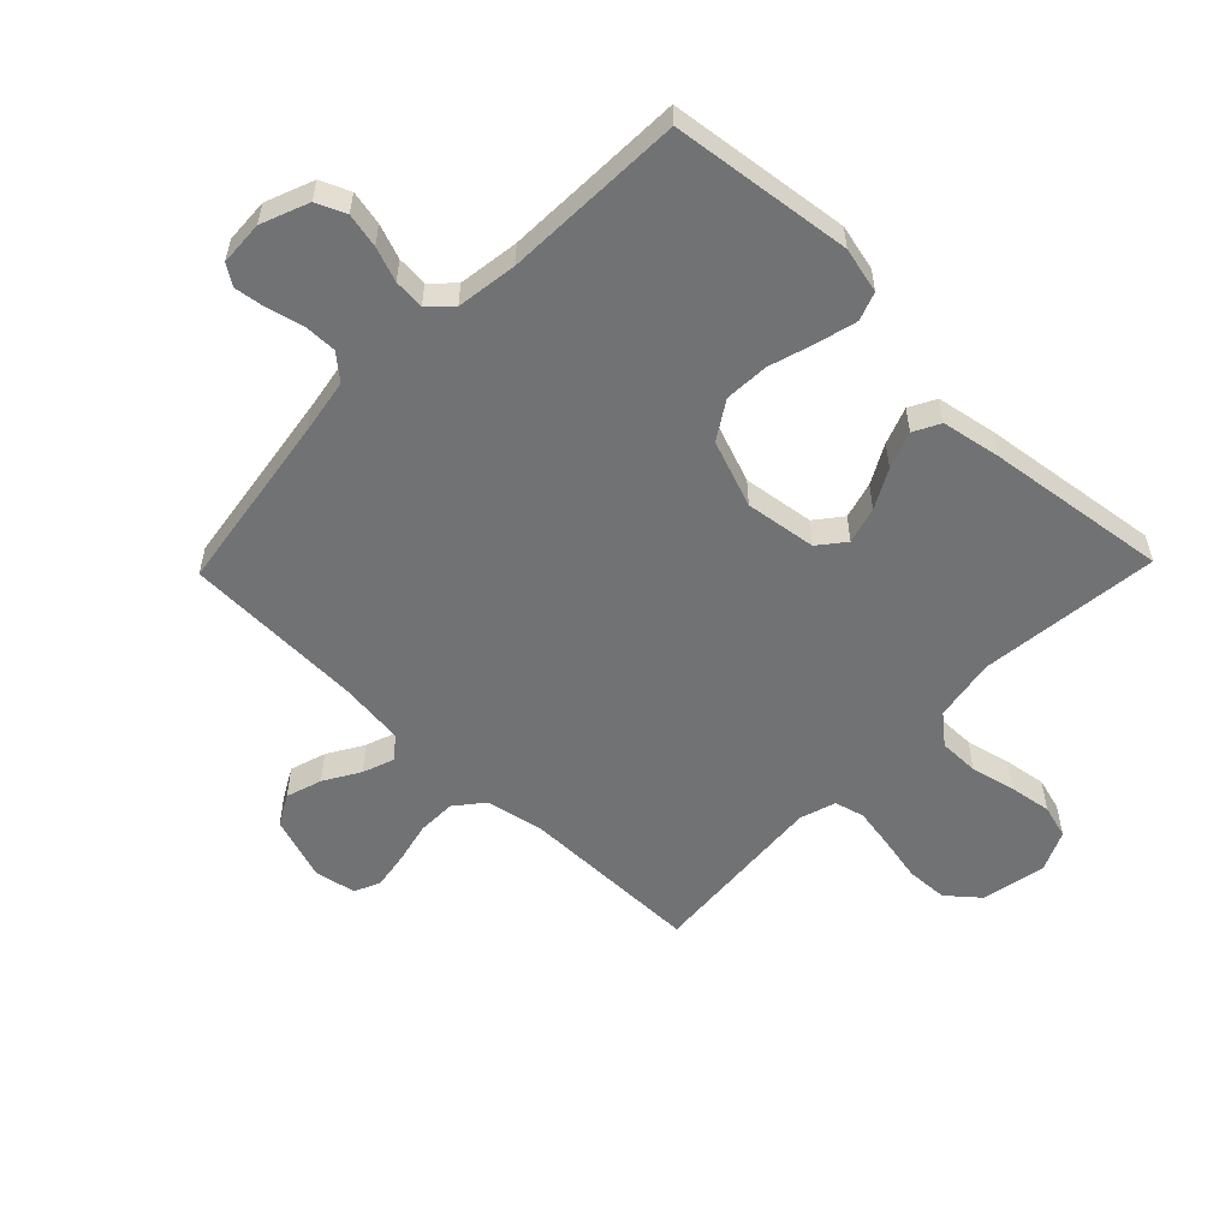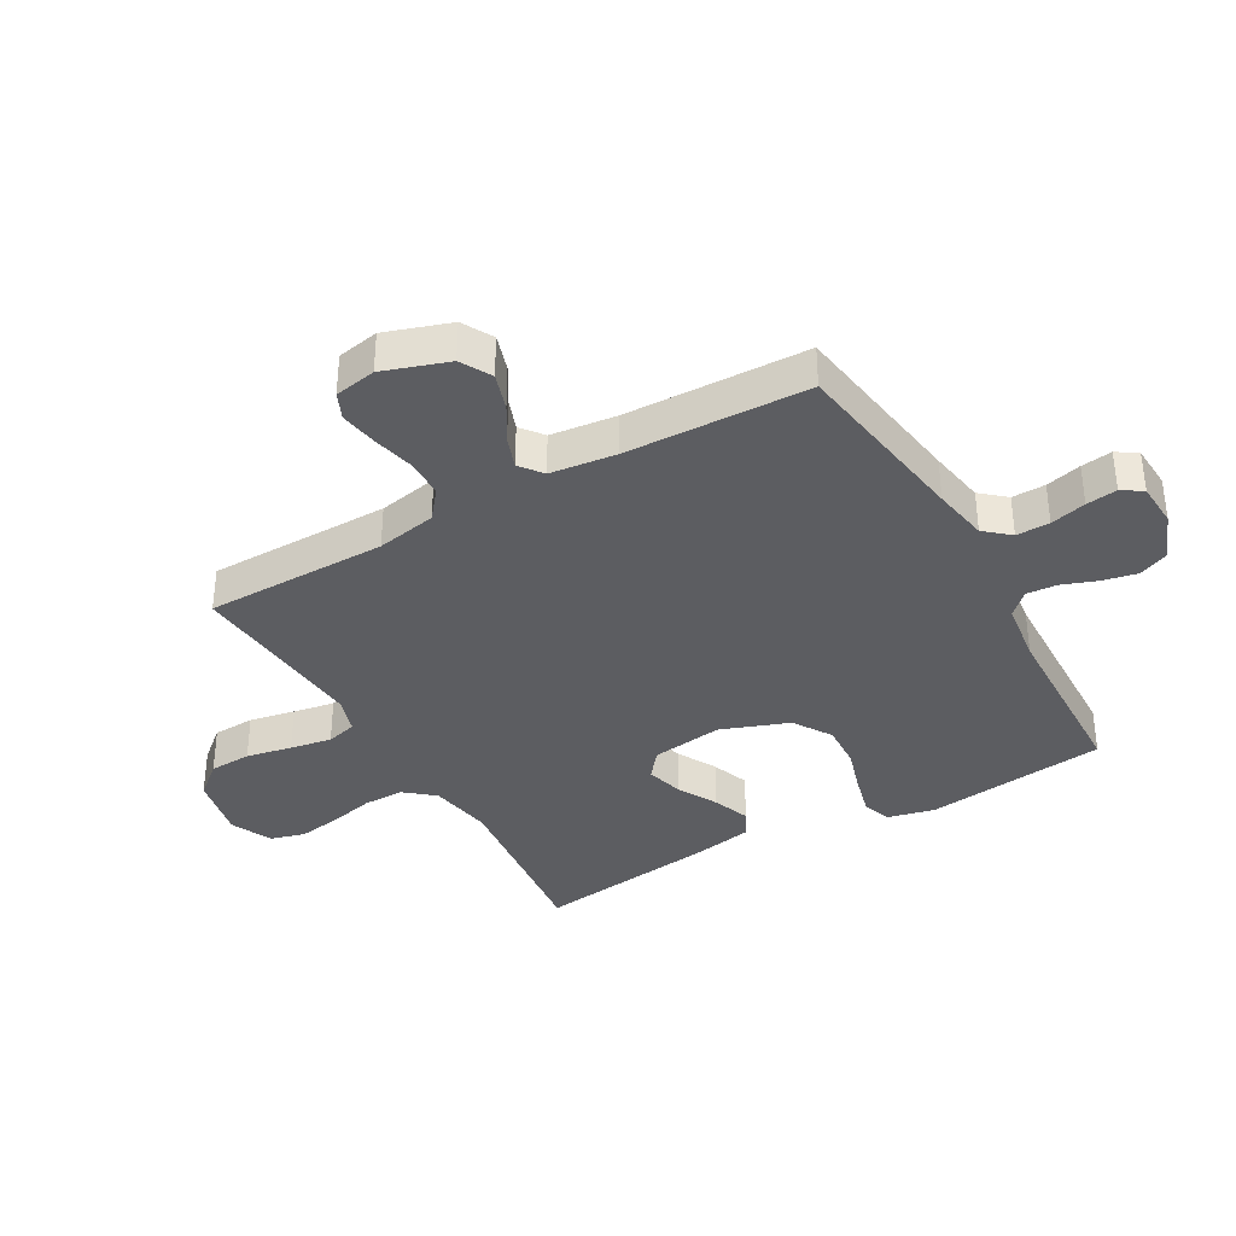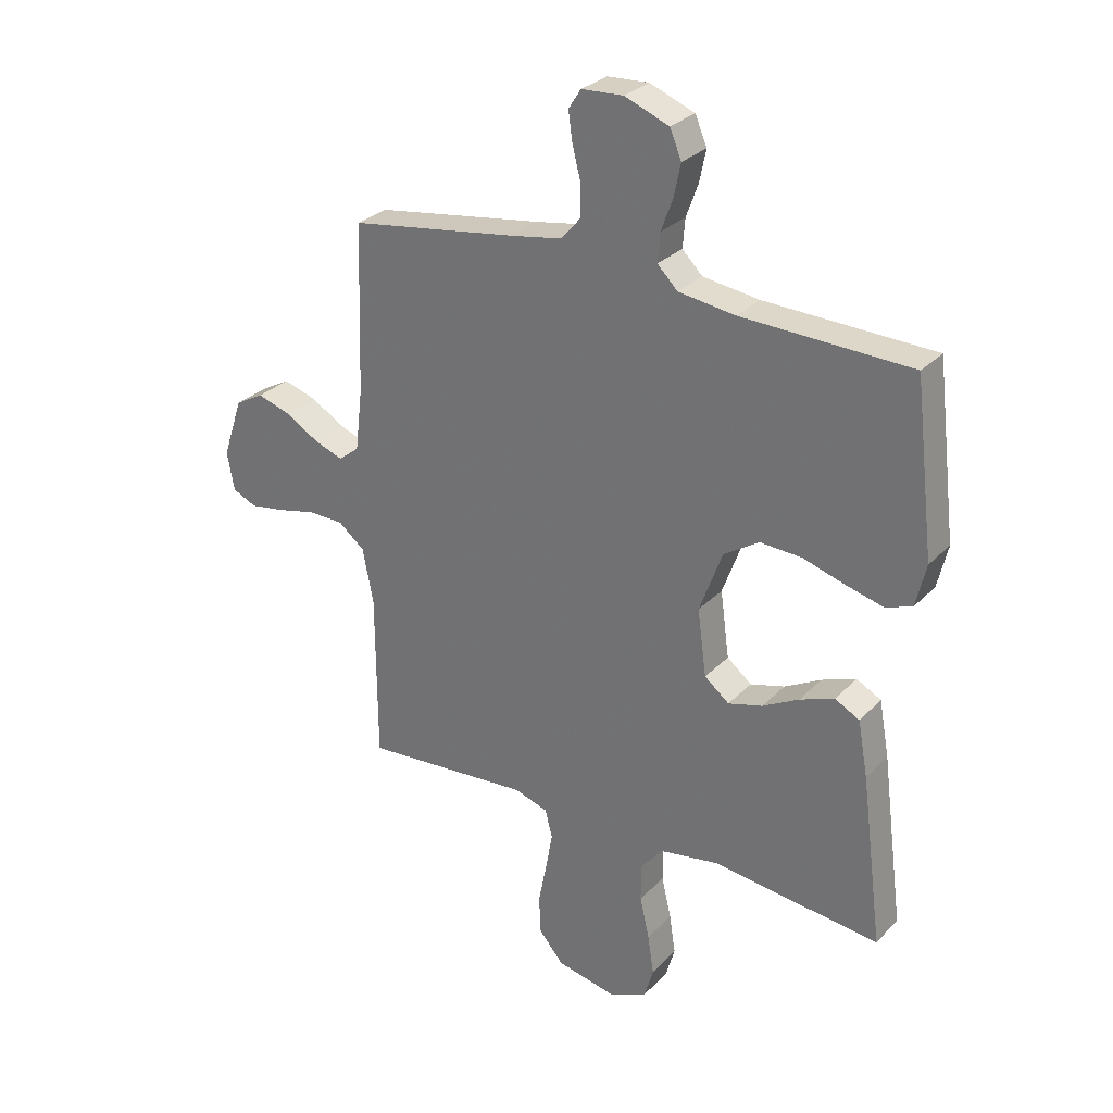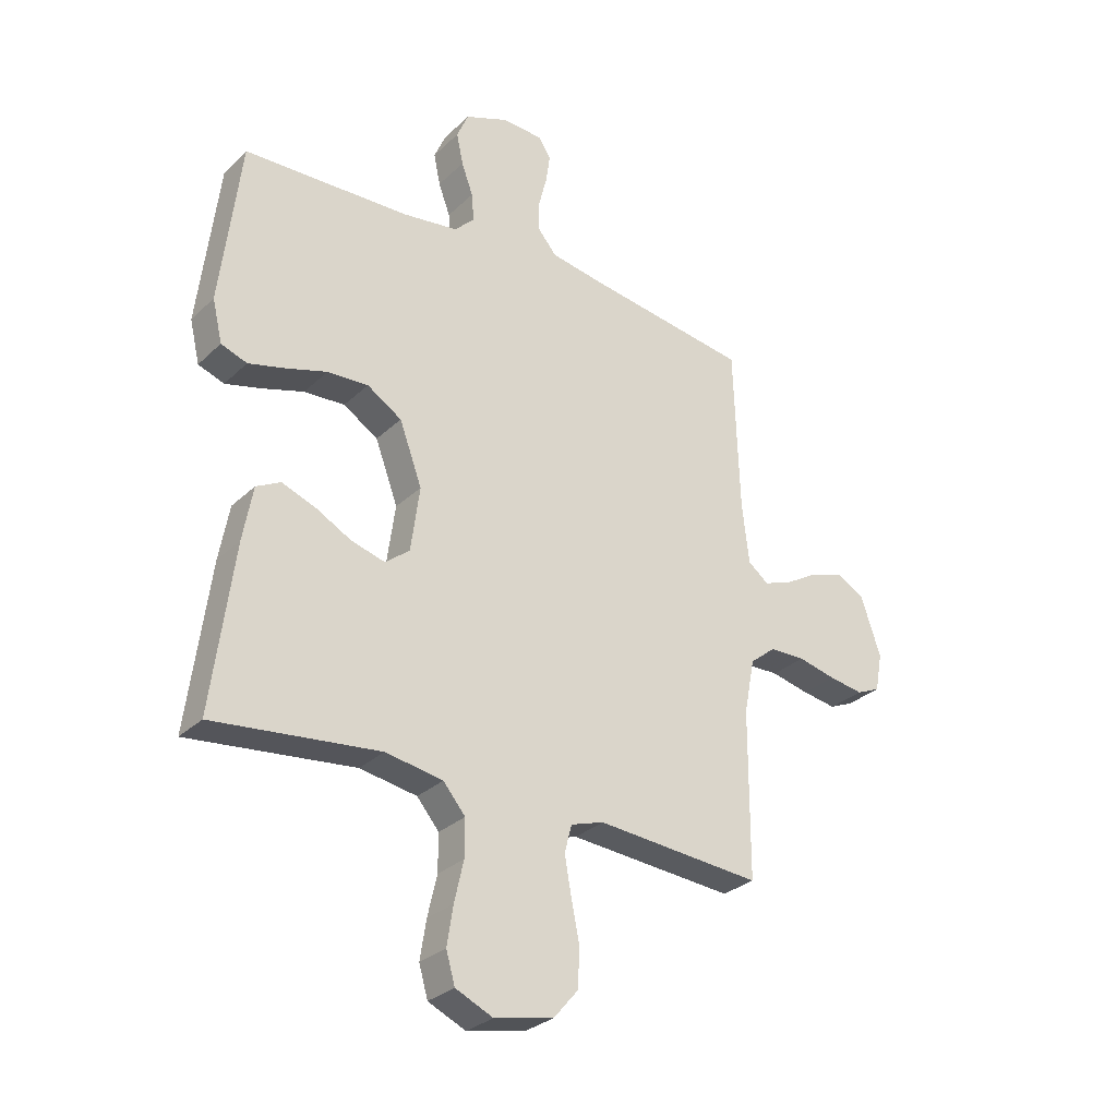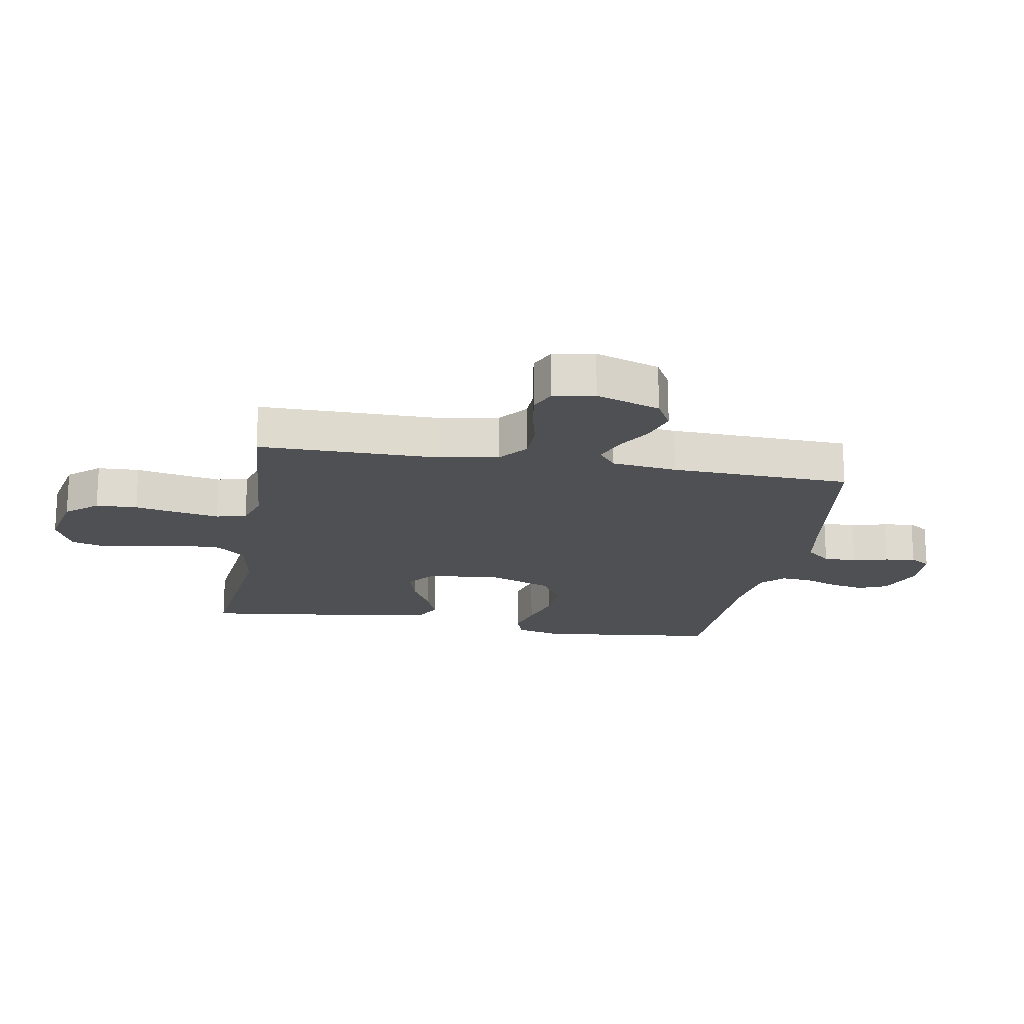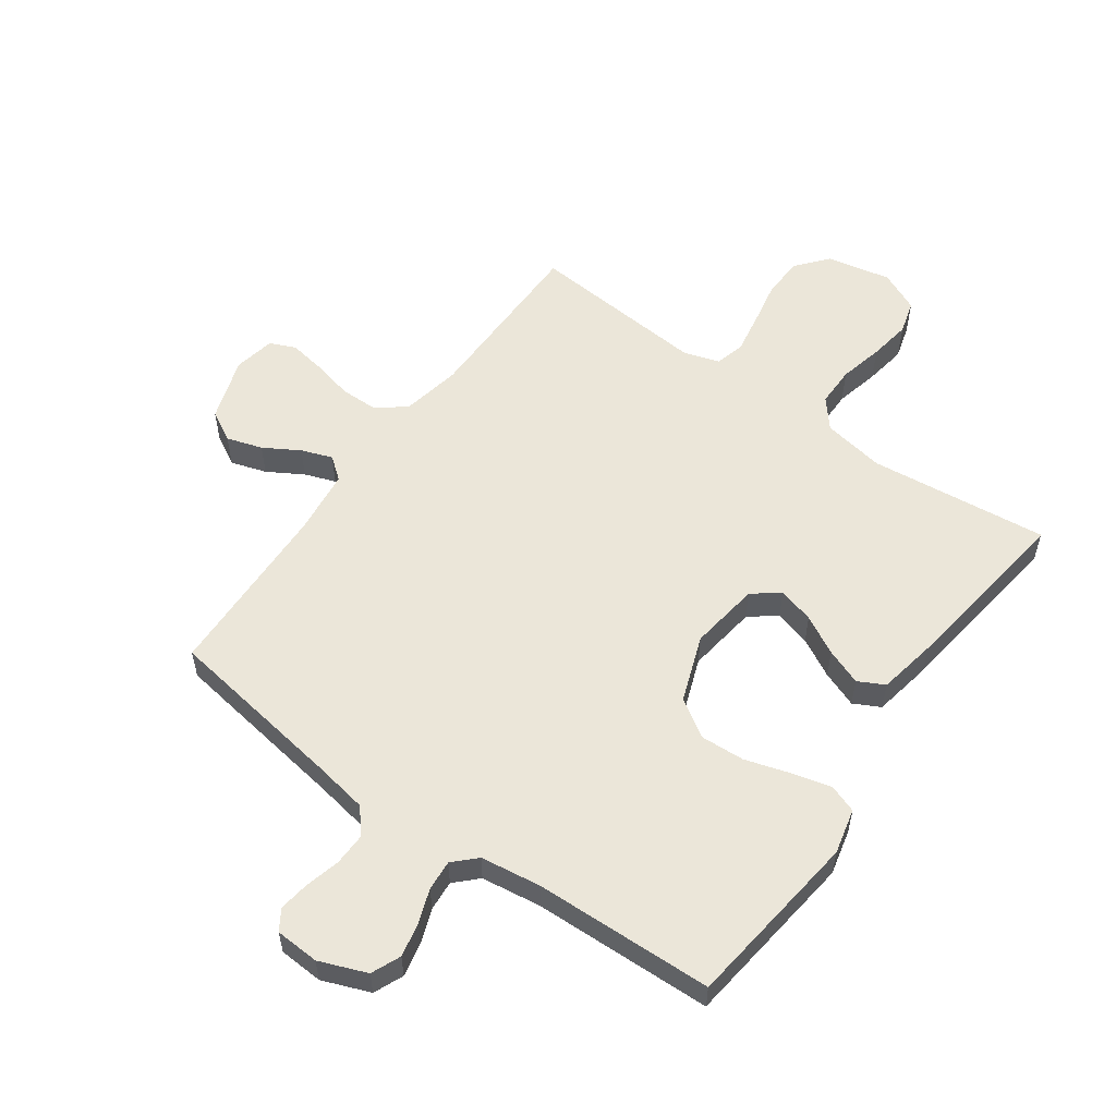
<metadata>
{"format":"obj","ext":"obj","renderer":"f3d","projection":"perspective","resolution":1024,"background":"white","views":[{"elev":-55.5,"azim":45.9,"up":"+Y"},{"elev":-36.6,"azim":-60.3,"up":"+Y"},{"elev":28.9,"azim":34.3,"up":"+Z"},{"elev":-29.4,"azim":143.7,"up":"+Z"},{"elev":-18.6,"azim":-100.0,"up":"+Y"},{"elev":56.0,"azim":35.6,"up":"+Y"}]}
</metadata>
<code>
v 0.5 0.07 0.5
v 0.536 0.07 0.2
v 0.518 0.07 0.124
v 0.471 0.07 0.107
v 0.405 0.07 0.124
v 0.33 0.07 0.147
v 0.256 0.07 0.151
v 0.193 0.07 0.111
v 0.152 0.07 0
v 0.168 0.07 -0.118
v 0.212 0.07 -0.153
v 0.273 0.07 -0.136
v 0.338 0.07 -0.101
v 0.399 0.07 -0.078
v 0.443 0.07 -0.101
v 0.461 0.07 -0.2
v 0.5 0.07 -0.5
v 0.2 0.07 -0.467
v 0.096 0.07 -0.485
v 0.056 0.07 -0.533
v 0.056 0.07 -0.6
v 0.073 0.07 -0.674
v 0.084 0.07 -0.744
v 0.068 0.07 -0.8
v 0 0.07 -0.831
v -0.107 0.07 -0.809
v -0.151 0.07 -0.757
v -0.154 0.07 -0.688
v -0.139 0.07 -0.613
v -0.127 0.07 -0.545
v -0.14 0.07 -0.495
v -0.2 0.07 -0.476
v -0.5 0.07 -0.5
v -0.501 0.07 -0.2
v -0.52 0.07 -0.101
v -0.567 0.07 -0.063
v -0.631 0.07 -0.062
v -0.7 0.07 -0.078
v -0.762 0.07 -0.088
v -0.805 0.07 -0.069
v -0.818 0.07 0
v -0.782 0.07 0.107
v -0.731 0.07 0.135
v -0.671 0.07 0.116
v -0.612 0.07 0.081
v -0.56 0.07 0.062
v -0.523 0.07 0.091
v -0.51 0.07 0.2
v -0.5 0.07 0.5
v -0.2 0.07 0.545
v -0.108 0.07 0.561
v -0.073 0.07 0.602
v -0.074 0.07 0.657
v -0.089 0.07 0.716
v -0.096 0.07 0.767
v -0.074 0.07 0.801
v 0 0.07 0.805
v 0.079 0.07 0.774
v 0.1 0.07 0.725
v 0.088 0.07 0.668
v 0.067 0.07 0.611
v 0.063 0.07 0.56
v 0.099 0.07 0.524
v 0.2 0.07 0.51
v 0.5 0 0.5
v 0.536 0 0.2
v 0.518 0 0.124
v 0.471 0 0.107
v 0.405 0 0.124
v 0.33 0 0.147
v 0.256 0 0.151
v 0.193 0 0.111
v 0.152 0 0
v 0.168 0 -0.118
v 0.212 0 -0.153
v 0.273 0 -0.136
v 0.338 0 -0.101
v 0.399 0 -0.078
v 0.443 0 -0.101
v 0.461 0 -0.2
v 0.5 0 -0.5
v 0.2 0 -0.467
v 0.096 0 -0.485
v 0.056 0 -0.533
v 0.056 0 -0.6
v 0.073 0 -0.674
v 0.084 0 -0.744
v 0.068 0 -0.8
v 0 0 -0.831
v -0.107 0 -0.809
v -0.151 0 -0.757
v -0.154 0 -0.688
v -0.139 0 -0.613
v -0.127 0 -0.545
v -0.14 0 -0.495
v -0.2 0 -0.476
v -0.5 0 -0.5
v -0.501 0 -0.2
v -0.52 0 -0.101
v -0.567 0 -0.063
v -0.631 0 -0.062
v -0.7 0 -0.078
v -0.762 0 -0.088
v -0.805 0 -0.069
v -0.818 0 0
v -0.782 0 0.107
v -0.731 0 0.135
v -0.671 0 0.116
v -0.612 0 0.081
v -0.56 0 0.062
v -0.523 0 0.091
v -0.51 0 0.2
v -0.5 0 0.5
v -0.2 0 0.545
v -0.108 0 0.561
v -0.073 0 0.602
v -0.074 0 0.657
v -0.089 0 0.716
v -0.096 0 0.767
v -0.074 0 0.801
v 0 0 0.805
v 0.079 0 0.774
v 0.1 0 0.725
v 0.088 0 0.668
v 0.067 0 0.611
v 0.063 0 0.56
v 0.099 0 0.524
v 0.2 0 0.51
f 59 60 61
f 58 59 61
f 57 58 61
f 56 57 61
f 55 56 61
f 54 55 61
f 53 54 61
f 52 53 61 62
f 51 52 62 63
f 48 49 50
f 50 51 63
f 48 50 63
f 47 48 63
f 43 44 45
f 42 43 45
f 41 42 45
f 40 41 45
f 39 40 45
f 38 39 45
f 37 38 45
f 36 37 45 46
f 47 63 64
f 46 47 64
f 36 46 64
f 35 36 64
f 27 28 29
f 26 27 29
f 25 26 29
f 24 25 29
f 23 24 29
f 22 23 29
f 21 22 29
f 20 21 29 30
f 19 20 30 31
f 16 17 18
f 15 16 18
f 14 15 18
f 13 14 18
f 12 13 18
f 19 31 32
f 18 19 32
f 12 18 32
f 11 12 32
f 4 5 6
f 3 4 6
f 2 3 6
f 1 2 6
f 64 1 6
f 64 6 7
f 64 7 8
f 35 64 8
f 34 35 8
f 32 33 34
f 11 32 34
f 10 11 34
f 9 10 34
f 8 9 34
f 125 124 123
f 125 123 122
f 125 122 121
f 125 121 120
f 125 120 119
f 125 119 118
f 125 118 117
f 126 125 117 116
f 127 126 116 115
f 114 113 112
f 127 115 114
f 127 114 112
f 127 112 111
f 109 108 107
f 109 107 106
f 109 106 105
f 109 105 104
f 109 104 103
f 109 103 102
f 109 102 101
f 110 109 101 100
f 128 127 111
f 128 111 110
f 128 110 100
f 128 100 99
f 93 92 91
f 93 91 90
f 93 90 89
f 93 89 88
f 93 88 87
f 93 87 86
f 93 86 85
f 94 93 85 84
f 95 94 84 83
f 82 81 80
f 82 80 79
f 82 79 78
f 82 78 77
f 82 77 76
f 96 95 83
f 96 83 82
f 96 82 76
f 96 76 75
f 70 69 68
f 70 68 67
f 70 67 66
f 70 66 65
f 70 65 128
f 71 70 128
f 72 71 128
f 72 128 99
f 72 99 98
f 98 97 96
f 98 96 75
f 98 75 74
f 98 74 73
f 98 73 72
f 1 65 66 2
f 2 66 67 3
f 3 67 68 4
f 4 68 69 5
f 5 69 70 6
f 6 70 71 7
f 7 71 72 8
f 8 72 73 9
f 9 73 74 10
f 10 74 75 11
f 11 75 76 12
f 12 76 77 13
f 13 77 78 14
f 14 78 79 15
f 15 79 80 16
f 16 80 81 17
f 17 81 82 18
f 18 82 83 19
f 19 83 84 20
f 20 84 85 21
f 21 85 86 22
f 22 86 87 23
f 23 87 88 24
f 24 88 89 25
f 25 89 90 26
f 26 90 91 27
f 27 91 92 28
f 28 92 93 29
f 29 93 94 30
f 30 94 95 31
f 31 95 96 32
f 32 96 97 33
f 33 97 98 34
f 34 98 99 35
f 35 99 100 36
f 36 100 101 37
f 37 101 102 38
f 38 102 103 39
f 39 103 104 40
f 40 104 105 41
f 41 105 106 42
f 42 106 107 43
f 43 107 108 44
f 44 108 109 45
f 45 109 110 46
f 46 110 111 47
f 47 111 112 48
f 48 112 113 49
f 49 113 114 50
f 50 114 115 51
f 51 115 116 52
f 52 116 117 53
f 53 117 118 54
f 54 118 119 55
f 55 119 120 56
f 56 120 121 57
f 57 121 122 58
f 58 122 123 59
f 59 123 124 60
f 60 124 125 61
f 61 125 126 62
f 62 126 127 63
f 63 127 128 64
f 64 128 65 1

</code>
